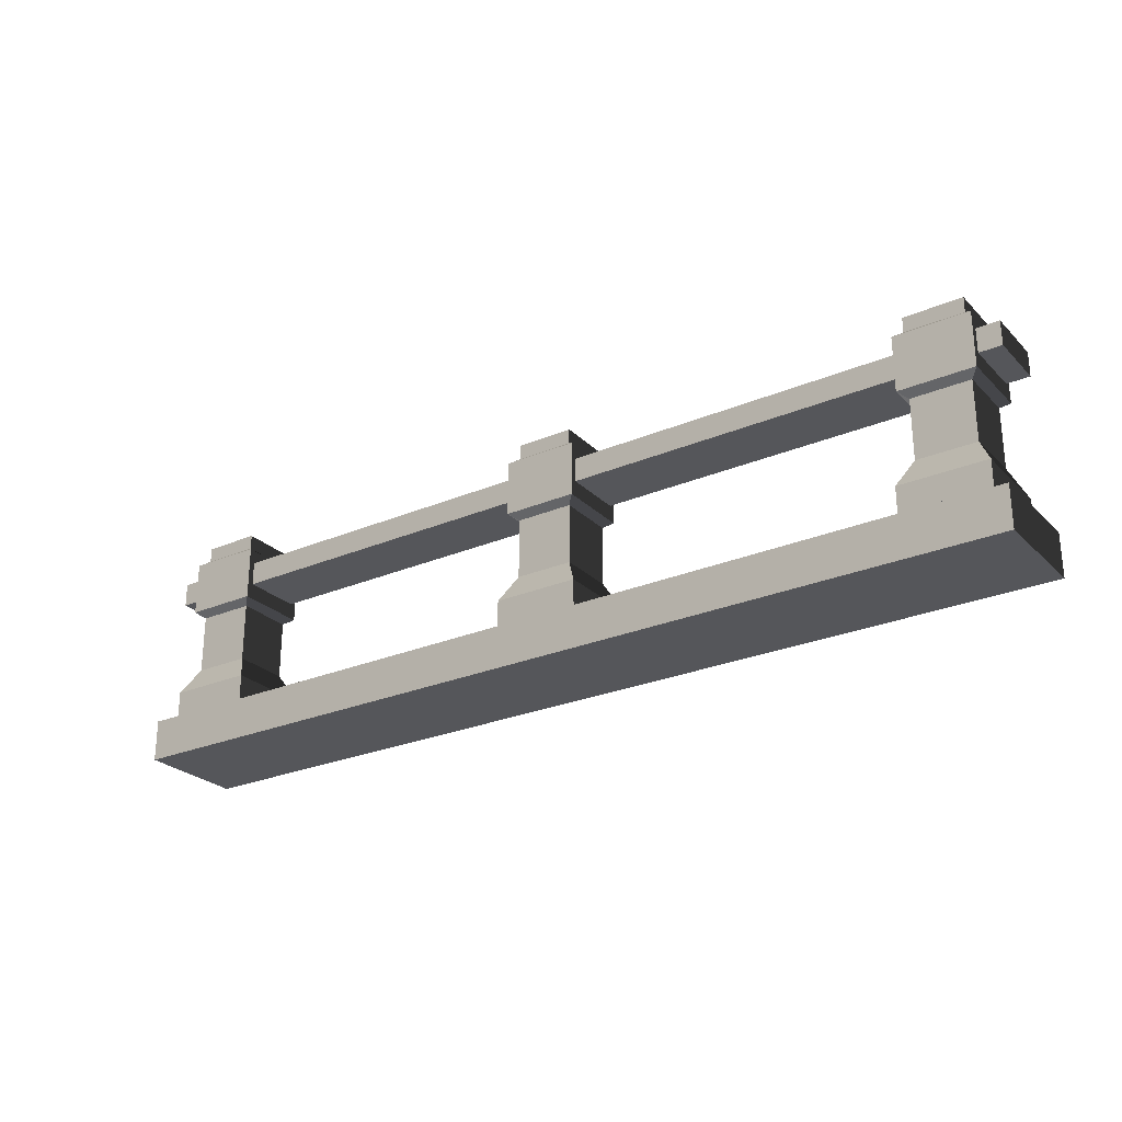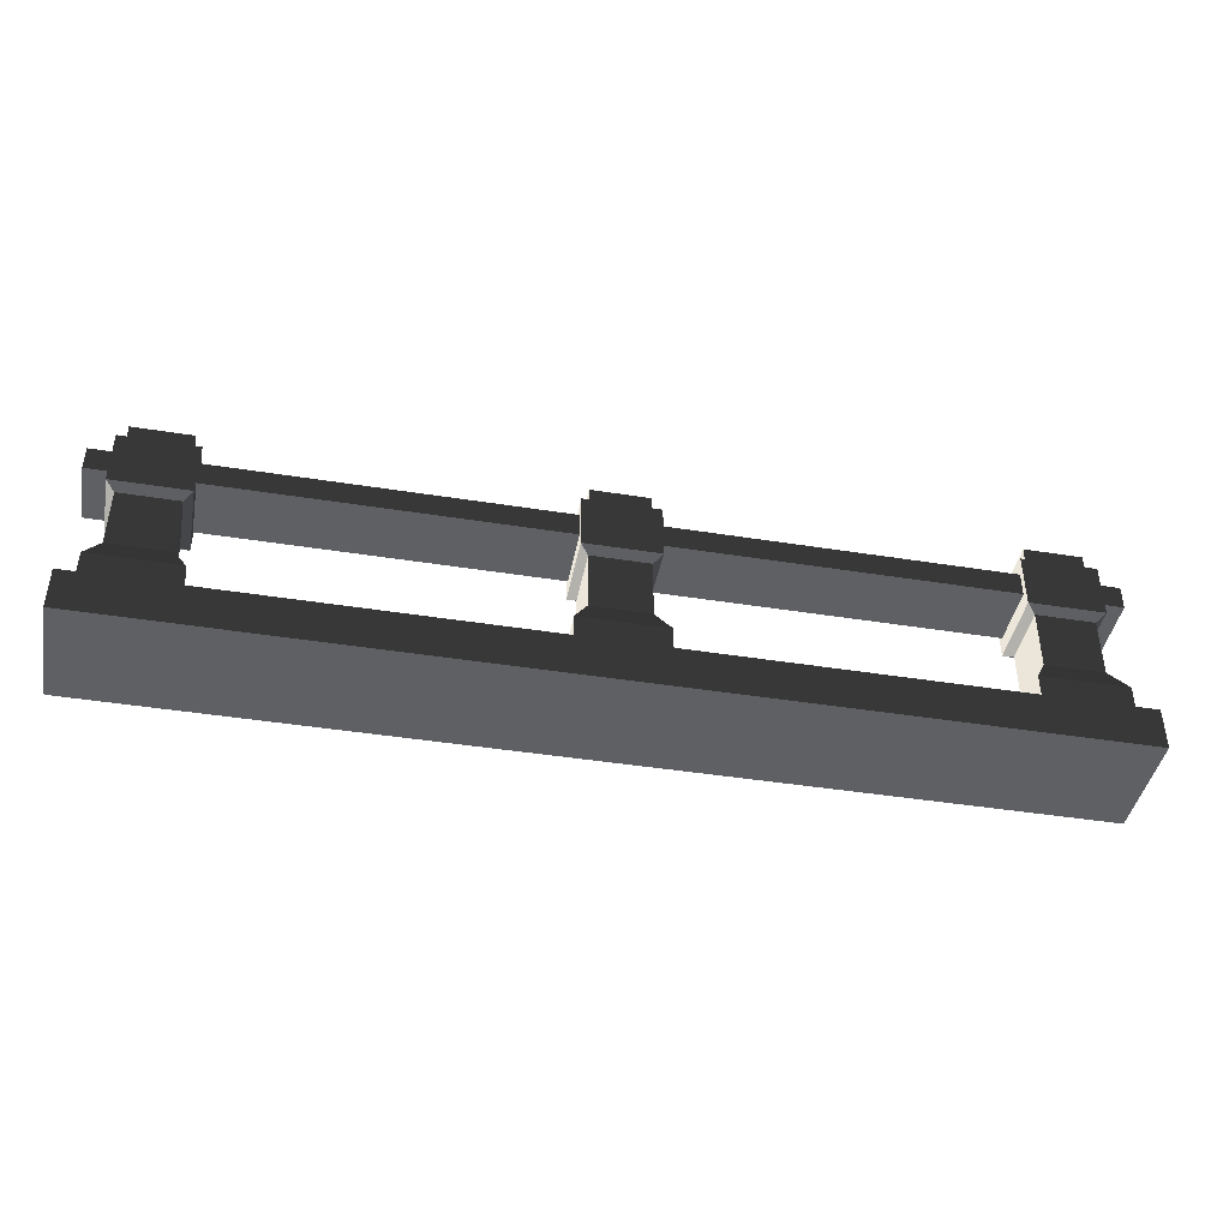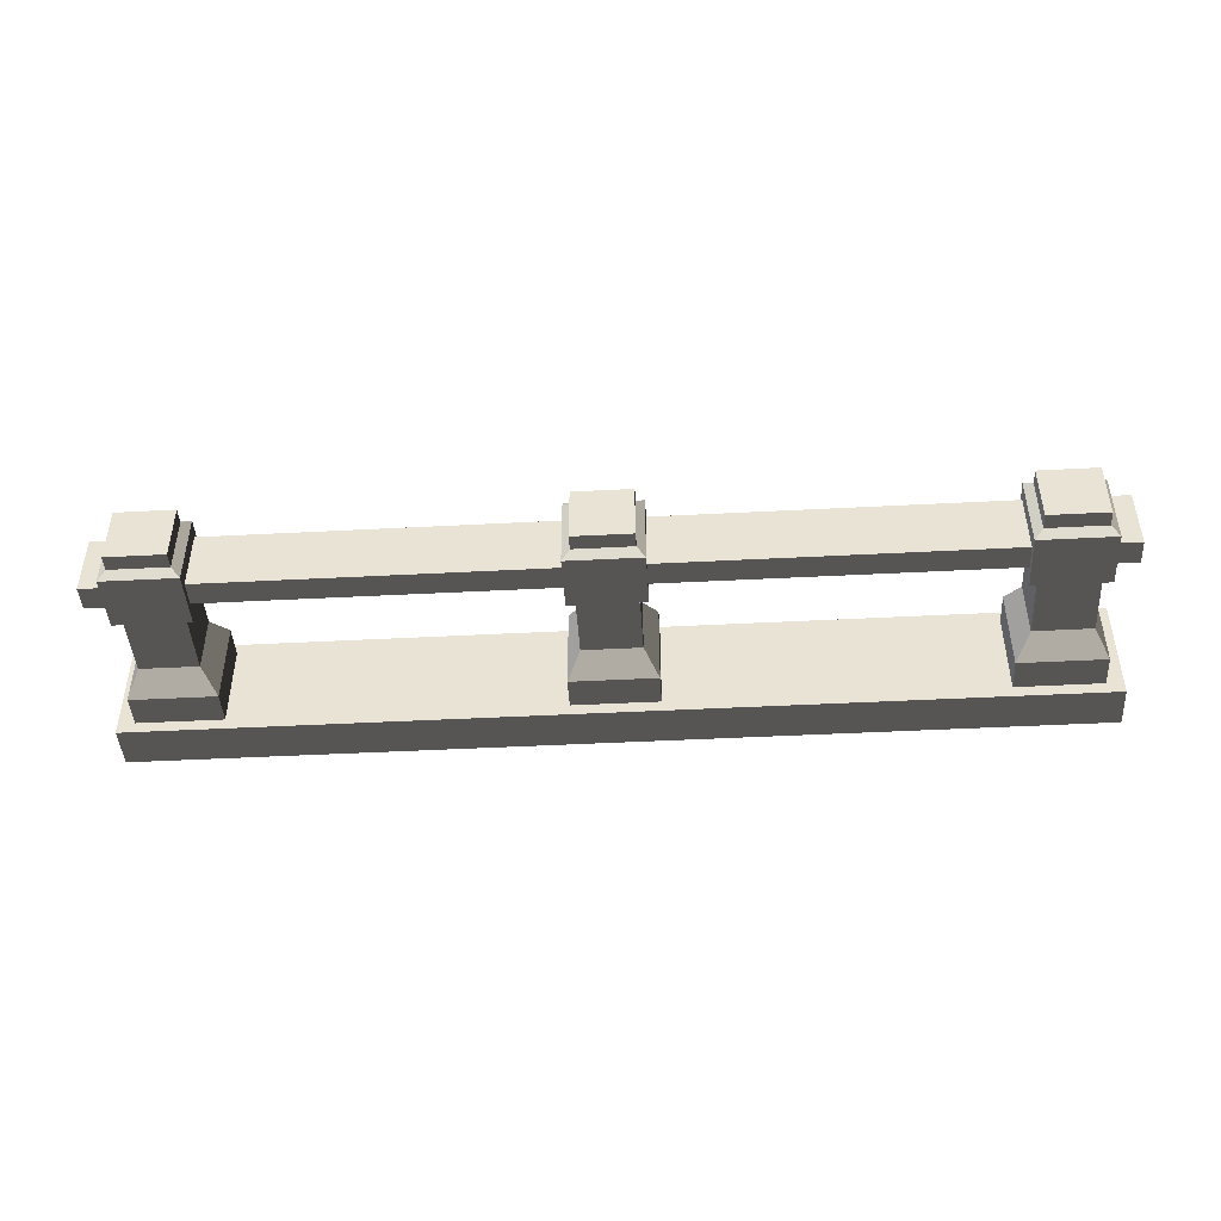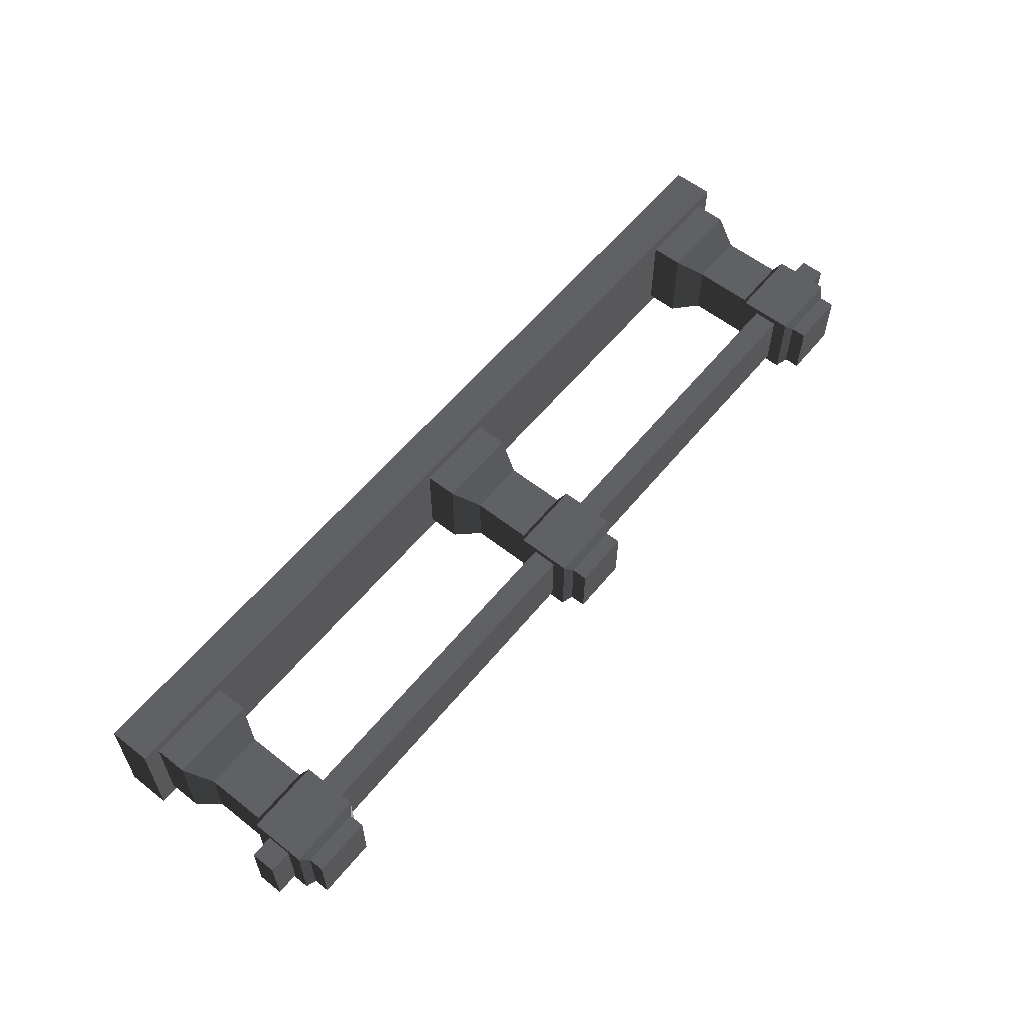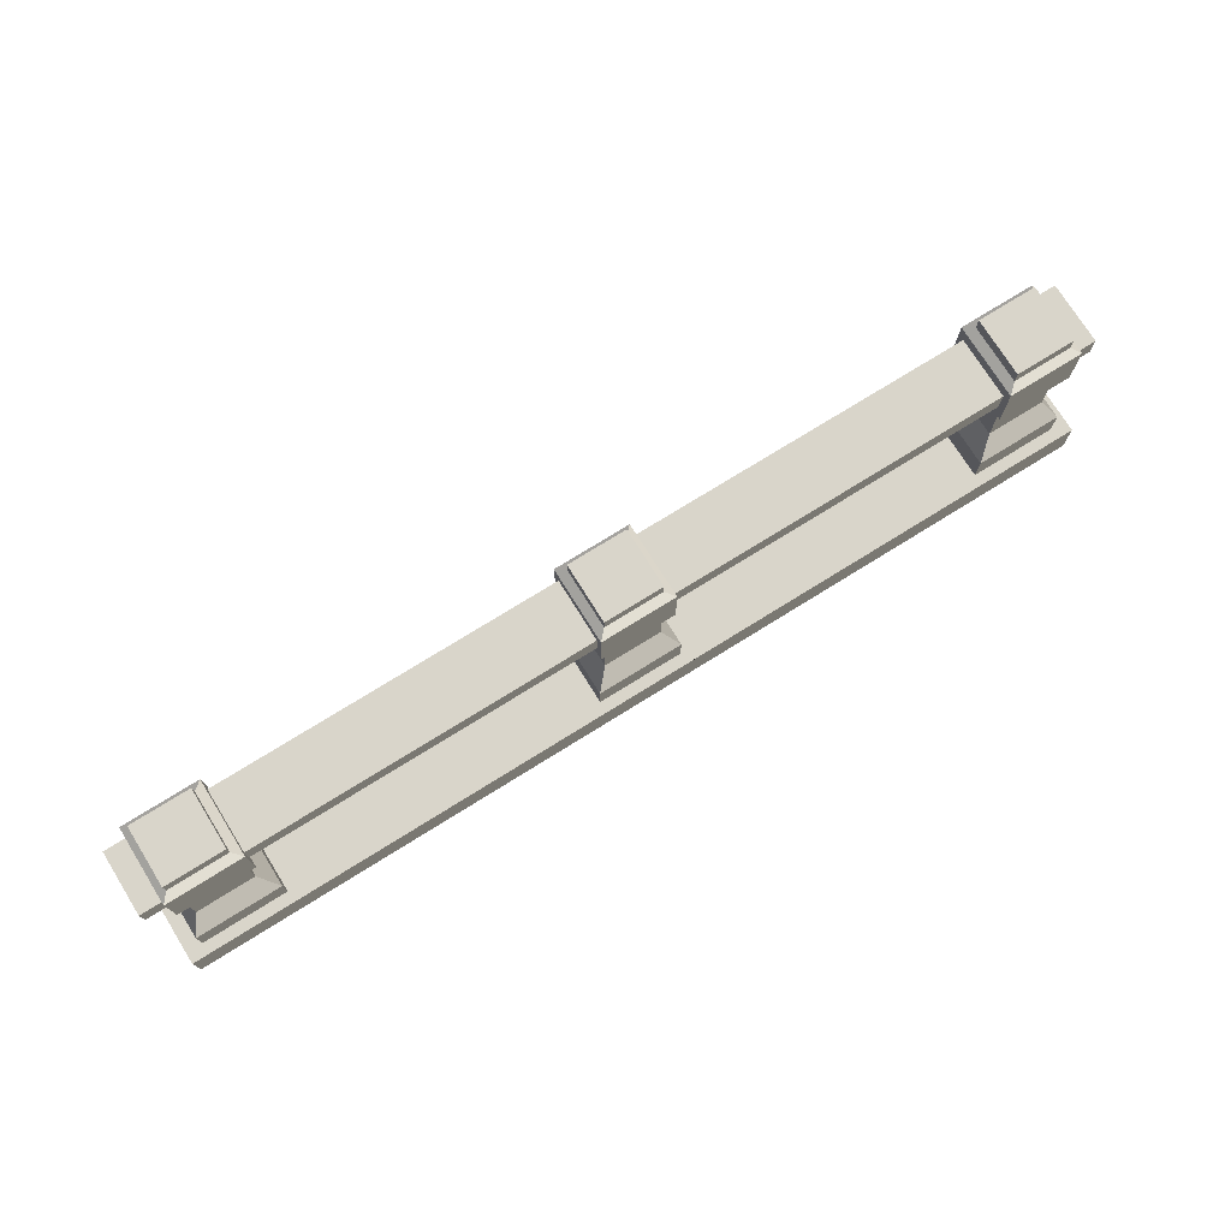
<metadata>
{"format":"obj","ext":"obj","renderer":"f3d","projection":"perspective","resolution":1024,"background":"white","views":[{"elev":-26.0,"azim":34.0,"up":"+Y"},{"elev":-42.7,"azim":169.2,"up":"+Y"},{"elev":-44.8,"azim":-176.5,"up":"+Z"},{"elev":58.5,"azim":129.0,"up":"+Z"},{"elev":74.5,"azim":-31.9,"up":"+Y"}]}
</metadata>
<code>
v -1.955 0.3972 -0.228
v -2.029 0.5402 -0.1543
v -2.337 0.5402 -0.1543
v -2.411 0.3972 -0.228
v -2.029 1.302 -0.1543
v -2.029 1.302 0.1543
v -2.337 1.302 0.1543
v -2.337 1.302 -0.1543
v -2.029 0.5402 0.1543
v -1.955 0.3972 0.228
v -2.411 0.3972 0.228
v -2.337 0.5402 0.1543
v -2.411 0.3972 -0.228
v -2.337 0.5402 -0.1543
v -2.337 0.5402 0.1543
v -2.411 0.3972 0.228
v -1.955 0.3972 0.228
v -2.029 0.5402 0.1543
v -2.029 0.5402 -0.1543
v -1.955 0.3972 -0.228
v -1.955 0.2256 -0.228
v -1.955 0.3972 -0.228
v -2.411 0.3972 -0.228
v -2.411 0.2256 -0.228
v -2.411 0.2256 -0.228
v -2.411 0.3972 -0.228
v -2.411 0.3972 0.228
v -2.411 0.2256 0.228
v -1.955 0.3972 0.228
v -1.955 0.2256 0.228
v -2.411 0.2256 0.228
v -2.411 0.3972 0.228
v -1.955 0.2256 0.228
v -1.955 0.3972 0.228
v -1.955 0.3972 -0.228
v -1.955 0.2256 -0.228
v -2.381 0.8933 -0.198
v -2.381 1.188 -0.198
v -2.381 1.188 0.198
v -2.381 0.8933 0.198
v -1.985 0.8933 -0.198
v -1.985 1.188 -0.198
v -2.381 1.188 -0.198
v -2.381 0.8933 -0.198
v -1.985 0.8933 0.198
v -1.985 1.188 0.198
v -1.985 1.188 -0.198
v -1.985 0.8933 -0.198
v -1.985 1.188 0.198
v -1.985 0.8933 0.198
v -2.381 0.8933 0.198
v -2.381 1.188 0.198
v -2.337 1.22 -0.1543
v -2.337 1.302 -0.1543
v -2.337 1.302 0.1543
v -2.337 1.22 0.1543
v -2.029 1.22 -0.1543
v -2.029 1.302 -0.1543
v -2.337 1.302 -0.1543
v -2.337 1.22 -0.1543
v -2.029 1.22 0.1543
v -2.029 1.302 0.1543
v -2.029 1.302 -0.1543
v -2.029 1.22 -0.1543
v -2.029 1.302 0.1543
v -2.029 1.22 0.1543
v -2.337 1.22 0.1543
v -2.337 1.302 0.1543
v -2.029 0.5402 -0.1543
v -2.029 0.861 -0.1543
v -2.337 0.861 -0.1543
v -2.337 0.5402 -0.1543
v -2.337 0.5402 -0.1543
v -2.337 0.861 -0.1543
v -2.337 0.861 0.1543
v -2.337 0.5402 0.1543
v -2.029 0.861 0.1543
v -2.029 0.5402 0.1543
v -2.337 0.5402 0.1543
v -2.337 0.861 0.1543
v -2.029 0.5402 0.1543
v -2.029 0.861 0.1543
v -2.029 0.861 -0.1543
v -2.029 0.5402 -0.1543
v -2.337 0.861 -0.1543
v -2.381 0.8933 -0.198
v -2.381 0.8933 0.198
v -2.337 0.861 0.1543
v -2.337 1.22 0.1543
v -2.381 1.188 0.198
v -2.381 1.188 -0.198
v -2.337 1.22 -0.1543
v -2.029 0.861 -0.1543
v -1.985 0.8933 -0.198
v -2.381 0.8933 -0.198
v -2.337 0.861 -0.1543
v -2.337 1.22 -0.1543
v -2.381 1.188 -0.198
v -1.985 1.188 -0.198
v -2.029 1.22 -0.1543
v -2.029 0.861 0.1543
v -1.985 0.8933 0.198
v -1.985 0.8933 -0.198
v -2.029 0.861 -0.1543
v -2.029 1.22 -0.1543
v -1.985 1.188 -0.198
v -1.985 1.188 0.198
v -2.029 1.22 0.1543
v -2.029 1.22 0.1543
v -1.985 1.188 0.198
v -2.381 1.188 0.198
v -2.337 1.22 0.1543
v -2.337 0.861 0.1543
v -2.381 0.8933 0.198
v -1.985 0.8933 0.198
v -2.029 0.861 0.1543
v 2.411 0.3972 -0.228
v 2.337 0.5402 -0.1543
v 2.029 0.5402 -0.1543
v 1.955 0.3972 -0.228
v 2.337 1.302 -0.1543
v 2.337 1.302 0.1543
v 2.029 1.302 0.1543
v 2.029 1.302 -0.1543
v 2.337 0.5402 0.1543
v 2.411 0.3972 0.228
v 1.955 0.3972 0.228
v 2.029 0.5402 0.1543
v 1.955 0.3972 -0.228
v 2.029 0.5402 -0.1543
v 2.029 0.5402 0.1543
v 1.955 0.3972 0.228
v 2.411 0.3972 0.228
v 2.337 0.5402 0.1543
v 2.337 0.5402 -0.1543
v 2.411 0.3972 -0.228
v 2.411 0.2256 -0.228
v 2.411 0.3972 -0.228
v 1.955 0.3972 -0.228
v 1.955 0.2256 -0.228
v 1.955 0.2256 -0.228
v 1.955 0.3972 -0.228
v 1.955 0.3972 0.228
v 1.955 0.2256 0.228
v 2.411 0.3972 0.228
v 2.411 0.2256 0.228
v 1.955 0.2256 0.228
v 1.955 0.3972 0.228
v 2.411 0.2256 0.228
v 2.411 0.3972 0.228
v 2.411 0.3972 -0.228
v 2.411 0.2256 -0.228
v 1.985 0.8933 -0.198
v 1.985 1.188 -0.198
v 1.985 1.188 0.198
v 1.985 0.8933 0.198
v 2.381 0.8933 -0.198
v 2.381 1.188 -0.198
v 1.985 1.188 -0.198
v 1.985 0.8933 -0.198
v 2.381 0.8933 0.198
v 2.381 1.188 0.198
v 2.381 1.188 -0.198
v 2.381 0.8933 -0.198
v 2.381 1.188 0.198
v 2.381 0.8933 0.198
v 1.985 0.8933 0.198
v 1.985 1.188 0.198
v 2.029 1.22 -0.1543
v 2.029 1.302 -0.1543
v 2.029 1.302 0.1543
v 2.029 1.22 0.1543
v 2.337 1.22 -0.1543
v 2.337 1.302 -0.1543
v 2.029 1.302 -0.1543
v 2.029 1.22 -0.1543
v 2.337 1.22 0.1543
v 2.337 1.302 0.1543
v 2.337 1.302 -0.1543
v 2.337 1.22 -0.1543
v 2.337 1.302 0.1543
v 2.337 1.22 0.1543
v 2.029 1.22 0.1543
v 2.029 1.302 0.1543
v 2.337 0.5402 -0.1543
v 2.337 0.861 -0.1543
v 2.029 0.861 -0.1543
v 2.029 0.5402 -0.1543
v 2.029 0.5402 -0.1543
v 2.029 0.861 -0.1543
v 2.029 0.861 0.1543
v 2.029 0.5402 0.1543
v 2.337 0.861 0.1543
v 2.337 0.5402 0.1543
v 2.029 0.5402 0.1543
v 2.029 0.861 0.1543
v 2.337 0.5402 0.1543
v 2.337 0.861 0.1543
v 2.337 0.861 -0.1543
v 2.337 0.5402 -0.1543
v 2.029 0.861 -0.1543
v 1.985 0.8933 -0.198
v 1.985 0.8933 0.198
v 2.029 0.861 0.1543
v 2.029 1.22 0.1543
v 1.985 1.188 0.198
v 1.985 1.188 -0.198
v 2.029 1.22 -0.1543
v 2.337 0.861 -0.1543
v 2.381 0.8933 -0.198
v 1.985 0.8933 -0.198
v 2.029 0.861 -0.1543
v 2.029 1.22 -0.1543
v 1.985 1.188 -0.198
v 2.381 1.188 -0.198
v 2.337 1.22 -0.1543
v 2.337 0.861 0.1543
v 2.381 0.8933 0.198
v 2.381 0.8933 -0.198
v 2.337 0.861 -0.1543
v 2.337 1.22 -0.1543
v 2.381 1.188 -0.198
v 2.381 1.188 0.198
v 2.337 1.22 0.1543
v 2.337 1.22 0.1543
v 2.381 1.188 0.198
v 1.985 1.188 0.198
v 2.029 1.22 0.1543
v 2.029 0.861 0.1543
v 1.985 0.8933 0.198
v 2.381 0.8933 0.198
v 2.337 0.861 0.1543
v 0.228 0.3972 -0.228
v 0.1543 0.5402 -0.1543
v -0.1543 0.5402 -0.1543
v -0.228 0.3972 -0.228
v 0.1543 1.302 -0.1543
v 0.1543 1.302 0.1543
v -0.1543 1.302 0.1543
v -0.1543 1.302 -0.1543
v 0.1543 0.5402 0.1543
v 0.228 0.3972 0.228
v -0.228 0.3972 0.228
v -0.1543 0.5402 0.1543
v -0.228 0.3972 -0.228
v -0.1543 0.5402 -0.1543
v -0.1543 0.5402 0.1543
v -0.228 0.3972 0.228
v 0.228 0.3972 0.228
v 0.1543 0.5402 0.1543
v 0.1543 0.5402 -0.1543
v 0.228 0.3972 -0.228
v 0.228 0.2256 -0.228
v 0.228 0.3972 -0.228
v -0.228 0.3972 -0.228
v -0.228 0.2256 -0.228
v -0.228 0.2256 -0.228
v -0.228 0.3972 -0.228
v -0.228 0.3972 0.228
v -0.228 0.2256 0.228
v 0.228 0.3972 0.228
v 0.228 0.2256 0.228
v -0.228 0.2256 0.228
v -0.228 0.3972 0.228
v 0.228 0.2256 0.228
v 0.228 0.3972 0.228
v 0.228 0.3972 -0.228
v 0.228 0.2256 -0.228
v -0.198 0.8933 -0.198
v -0.198 1.188 -0.198
v -0.198 1.188 0.198
v -0.198 0.8933 0.198
v 0.198 0.8933 -0.198
v 0.198 1.188 -0.198
v -0.198 1.188 -0.198
v -0.198 0.8933 -0.198
v 0.198 0.8933 0.198
v 0.198 1.188 0.198
v 0.198 1.188 -0.198
v 0.198 0.8933 -0.198
v 0.198 1.188 0.198
v 0.198 0.8933 0.198
v -0.198 0.8933 0.198
v -0.198 1.188 0.198
v -0.1543 1.22 -0.1543
v -0.1543 1.302 -0.1543
v -0.1543 1.302 0.1543
v -0.1543 1.22 0.1543
v 0.1543 1.22 -0.1543
v 0.1543 1.302 -0.1543
v -0.1543 1.302 -0.1543
v -0.1543 1.22 -0.1543
v 0.1543 1.22 0.1543
v 0.1543 1.302 0.1543
v 0.1543 1.302 -0.1543
v 0.1543 1.22 -0.1543
v 0.1543 1.302 0.1543
v 0.1543 1.22 0.1543
v -0.1543 1.22 0.1543
v -0.1543 1.302 0.1543
v 0.1543 0.5402 -0.1543
v 0.1543 0.861 -0.1543
v -0.1543 0.861 -0.1543
v -0.1543 0.5402 -0.1543
v -0.1543 0.5402 -0.1543
v -0.1543 0.861 -0.1543
v -0.1543 0.861 0.1543
v -0.1543 0.5402 0.1543
v 0.1543 0.861 0.1543
v 0.1543 0.5402 0.1543
v -0.1543 0.5402 0.1543
v -0.1543 0.861 0.1543
v 0.1543 0.5402 0.1543
v 0.1543 0.861 0.1543
v 0.1543 0.861 -0.1543
v 0.1543 0.5402 -0.1543
v -0.1543 0.861 -0.1543
v -0.198 0.8933 -0.198
v -0.198 0.8933 0.198
v -0.1543 0.861 0.1543
v -0.1543 1.22 0.1543
v -0.198 1.188 0.198
v -0.198 1.188 -0.198
v -0.1543 1.22 -0.1543
v 0.1543 0.861 -0.1543
v 0.198 0.8933 -0.198
v -0.198 0.8933 -0.198
v -0.1543 0.861 -0.1543
v -0.1543 1.22 -0.1543
v -0.198 1.188 -0.198
v 0.198 1.188 -0.198
v 0.1543 1.22 -0.1543
v 0.1543 0.861 0.1543
v 0.198 0.8933 0.198
v 0.198 0.8933 -0.198
v 0.1543 0.861 -0.1543
v 0.1543 1.22 -0.1543
v 0.198 1.188 -0.198
v 0.198 1.188 0.198
v 0.1543 1.22 0.1543
v 0.1543 1.22 0.1543
v 0.198 1.188 0.198
v -0.198 1.188 0.198
v -0.1543 1.22 0.1543
v -0.1543 0.861 0.1543
v -0.198 0.8933 0.198
v 0.198 0.8933 0.198
v 0.1543 0.861 0.1543
v 2.5 0.981 -0.1627
v 2.5 1.111 -0.1627
v -2.5 1.111 -0.1627
v -2.5 0.981 -0.1627
v 2.5 1.111 -0.1627
v 2.5 1.111 0.1627
v -2.5 1.111 0.1627
v -2.5 1.111 -0.1627
v 2.5 1.111 0.1627
v 2.5 0.981 0.1627
v -2.5 0.981 0.1627
v -2.5 1.111 0.1627
v 2.5 0.981 0.1627
v 2.5 0.981 -0.1627
v -2.5 0.981 -0.1627
v -2.5 0.981 0.1627
v 3.836e-08 0.2256 0.2881
v 2.5 0.2256 0.2881
v 2.5 -2.384e-07 0.2881
v -2.5 -2.384e-07 0.2881
v -2.5 0.2256 0.2881
v -2.5 0.2256 1.739e-07
v -2.5 0.2256 -0.2881
v 2.5 0.2256 -0.2881
v 2.5 0.2256 0.2881
v -2.5 0.2256 0.2881
v 2.5 0.2256 0.2881
v 3.836e-08 0.2256 0.2881
v -2.5 0.2256 0.2881
v -2.5 0.2256 -0.2881
v -2.5 -2.384e-07 -0.2881
v 2.5 -2.384e-07 -0.2881
v 2.5 0.2256 -0.2881
v -2.5 -2.384e-07 -0.2881
v -2.5 -2.384e-07 0.2881
v 2.5 -2.384e-07 0.2881
v 2.5 -2.384e-07 -0.2881
v 2.5 -2.384e-07 0.2881
v 2.5 0.2256 0.2881
v 2.5 0.2256 -0.2881
v 2.5 -2.384e-07 -0.2881
v -2.5 0.2256 0.2881
v -2.5 -2.384e-07 0.2881
v -2.5 -2.384e-07 -0.2881
v -2.5 0.2256 -0.2881
v -2.5 0.2256 -0.2881
v -2.5 0.2256 1.739e-07
v -2.5 0.2256 0.2881
v -2.5 1.111 -0.1627
v -2.5 1.111 0.1627
v -2.5 0.981 0.1627
v -2.5 0.981 -0.1627
v 2.5 0.981 -0.1627
v 2.5 0.981 0.1627
v 2.5 1.111 0.1627
v 2.5 1.111 -0.1627
g SD_Env_Railing_Stone_11_3044_8
f 1 3 2
f 1 4 3
f 5 7 6
f 5 8 7
f 9 11 10
f 9 12 11
f 13 15 14
f 13 16 15
f 17 19 18
f 17 20 19
f 21 23 22
f 21 24 23
f 25 27 26
f 25 28 27
f 29 31 30
f 29 32 31
f 33 35 34
f 33 36 35
f 37 39 38
f 37 40 39
f 41 43 42
f 41 44 43
f 45 47 46
f 45 48 47
f 49 51 50
f 49 52 51
f 53 55 54
f 53 56 55
f 57 59 58
f 57 60 59
f 61 63 62
f 61 64 63
f 65 67 66
f 65 68 67
f 69 71 70
f 69 72 71
f 73 75 74
f 73 76 75
f 77 79 78
f 77 80 79
f 81 83 82
f 81 84 83
f 85 87 86
f 85 88 87
f 89 91 90
f 89 92 91
f 93 95 94
f 93 96 95
f 97 99 98
f 97 100 99
f 101 103 102
f 101 104 103
f 105 107 106
f 105 108 107
f 109 111 110
f 109 112 111
f 113 115 114
f 113 116 115
f 117 119 118
f 117 120 119
f 121 123 122
f 121 124 123
f 125 127 126
f 125 128 127
f 129 131 130
f 129 132 131
f 133 135 134
f 133 136 135
f 137 139 138
f 137 140 139
f 141 143 142
f 141 144 143
f 145 147 146
f 145 148 147
f 149 151 150
f 149 152 151
f 153 155 154
f 153 156 155
f 157 159 158
f 157 160 159
f 161 163 162
f 161 164 163
f 165 167 166
f 165 168 167
f 169 171 170
f 169 172 171
f 173 175 174
f 173 176 175
f 177 179 178
f 177 180 179
f 181 183 182
f 181 184 183
f 185 187 186
f 185 188 187
f 189 191 190
f 189 192 191
f 193 195 194
f 193 196 195
f 197 199 198
f 197 200 199
f 201 203 202
f 201 204 203
f 205 207 206
f 205 208 207
f 209 211 210
f 209 212 211
f 213 215 214
f 213 216 215
f 217 219 218
f 217 220 219
f 221 223 222
f 221 224 223
f 225 227 226
f 225 228 227
f 229 231 230
f 229 232 231
f 233 235 234
f 233 236 235
f 237 239 238
f 237 240 239
f 241 243 242
f 241 244 243
f 245 247 246
f 245 248 247
f 249 251 250
f 249 252 251
f 253 255 254
f 253 256 255
f 257 259 258
f 257 260 259
f 261 263 262
f 261 264 263
f 265 267 266
f 265 268 267
f 269 271 270
f 269 272 271
f 273 275 274
f 273 276 275
f 277 279 278
f 277 280 279
f 281 283 282
f 281 284 283
f 285 287 286
f 285 288 287
f 289 291 290
f 289 292 291
f 293 295 294
f 293 296 295
f 297 299 298
f 297 300 299
f 301 303 302
f 301 304 303
f 305 307 306
f 305 308 307
f 309 311 310
f 309 312 311
f 313 315 314
f 313 316 315
f 317 319 318
f 317 320 319
f 321 323 322
f 321 324 323
f 325 327 326
f 325 328 327
f 329 331 330
f 329 332 331
f 333 335 334
f 333 336 335
f 337 339 338
f 337 340 339
f 341 343 342
f 341 344 343
f 345 347 346
f 345 348 347
f 349 351 350
f 349 352 351
f 353 355 354
f 353 356 355
f 357 359 358
f 357 360 359
f 361 363 362
f 361 364 363
f 365 367 366
f 367 365 368
f 368 365 369
f 370 372 371
f 372 370 373
f 373 370 374
f 375 377 376
f 378 380 379
f 378 381 380
f 382 384 383
f 382 385 384
f 386 388 387
f 386 389 388
f 390 392 391
f 392 390 393
f 394 396 395
f 397 399 398
f 397 400 399
f 401 403 402
f 401 404 403

</code>
